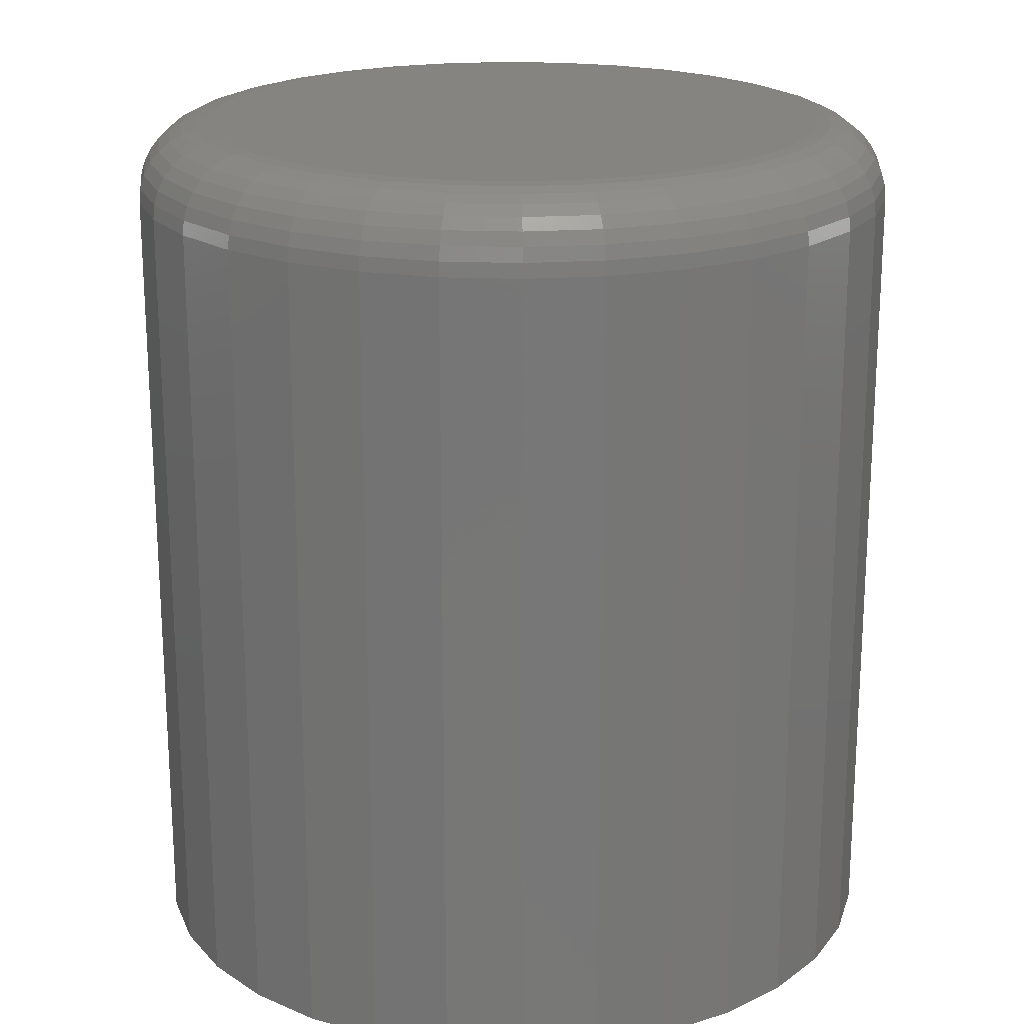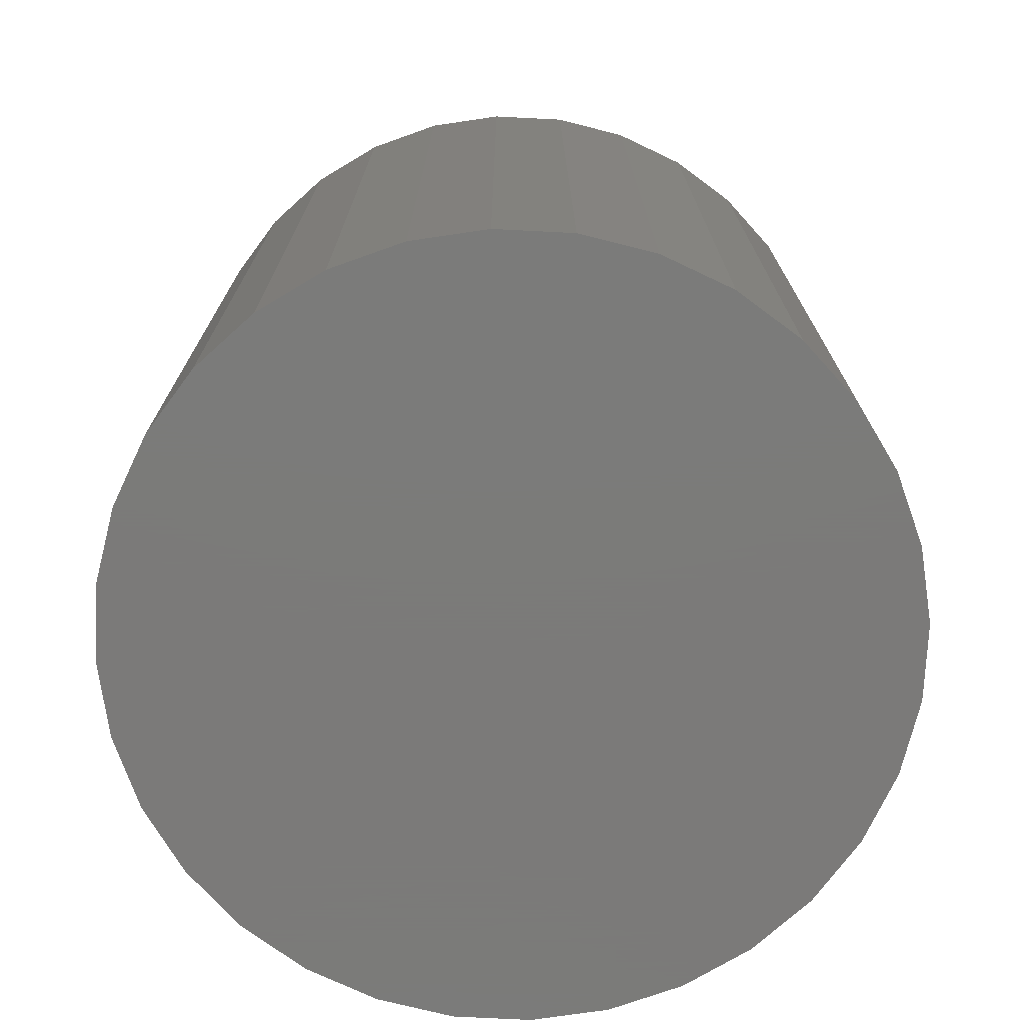
<metadata>
{"format":"stl","ext":"stl","renderer":"f3d","projection":"perspective","resolution":1024,"background":"white","views":[{"elev":20.1,"azim":167.3,"up":"+Y"},{"elev":-73.9,"azim":-166.0,"up":"+Y"}]}
</metadata>
<code>
# stl→obj: 320 verts, 636 faces
v 0.003454 1.841e-17 0.2691
v 0.05595 2.132e-17 0.2639
v -0.04904 1.549e-17 0.2639
v 0.003454 1.841e-17 -0.2691
v -0.04904 1.549e-17 -0.2639
v 0.05595 2.132e-17 -0.2639
v -0.09952 1.269e-17 -0.2486
v 0.1064 2.412e-17 -0.2486
v -0.146 1.011e-17 -0.2237
v 0.1529 2.67e-17 -0.2237
v -0.1868 7.844e-18 -0.1903
v 0.1937 2.897e-17 -0.1903
v -0.2203 5.987e-18 -0.1495
v 0.2272 3.083e-17 -0.1495
v -0.2451 4.606e-18 -0.103
v 0.2521 3.221e-17 -0.103
v -0.2605 3.756e-18 -0.05249
v 0.2674 3.306e-17 -0.05249
v -0.2656 3.469e-18 -2.331e-16
v 0.2725 3.334e-17 -1.259e-16
v -0.2605 3.756e-18 0.05249
v 0.2674 3.306e-17 0.05249
v -0.2451 4.606e-18 0.103
v 0.2521 3.221e-17 0.103
v -0.2203 5.987e-18 0.1495
v 0.2272 3.083e-17 0.1495
v -0.1868 7.844e-18 0.1903
v 0.1937 2.897e-17 0.1903
v -0.146 1.011e-17 0.2237
v 0.1529 2.67e-17 0.2237
v -0.09952 1.269e-17 0.2486
v 0.1064 2.412e-17 0.2486
v 0.335 -0.0625 -7.108e-16
v 0.335 -0.75 -4.061e-17
v 0.3287 -0.0625 -0.06469
v 0.3287 -0.75 -0.06469
v 0.3098 -0.0625 -0.1269
v 0.3098 -0.75 -0.1269
v 0.2792 -0.0625 -0.1842
v 0.2792 -0.75 -0.1842
v 0.2379 -0.0625 -0.2345
v 0.2379 -0.75 -0.2345
v 0.1877 -0.0625 -0.2757
v 0.1877 -0.75 -0.2757
v 0.1303 -0.0625 -0.3063
v 0.1303 -0.75 -0.3063
v 0.06814 -0.0625 -0.3252
v 0.06814 -0.75 -0.3252
v 0.003454 -0.0625 -0.3316
v 0.003454 -0.75 -0.3316
v -0.06123 -0.0625 -0.3252
v -0.06123 -0.75 -0.3252
v -0.1234 -0.0625 -0.3063
v -0.1234 -0.75 -0.3063
v -0.1808 -0.0625 -0.2757
v -0.1808 -0.75 -0.2757
v -0.231 -0.0625 -0.2345
v -0.231 -0.75 -0.2345
v -0.2722 -0.0625 -0.1842
v -0.2722 -0.75 -0.1842
v -0.3029 -0.0625 -0.1269
v -0.3029 -0.75 -0.1269
v -0.3218 -0.0625 -0.06469
v -0.3218 -0.75 -0.06469
v -0.3281 -0.0625 1.879e-16
v -0.3281 -0.75 1.879e-16
v -0.3218 -0.0625 0.06469
v -0.3218 -0.75 0.06469
v -0.3029 -0.0625 0.1269
v -0.3029 -0.75 0.1269
v -0.2722 -0.0625 0.1842
v -0.2722 -0.75 0.1842
v -0.231 -0.0625 0.2345
v -0.231 -0.75 0.2345
v -0.1808 -0.0625 0.2757
v -0.1808 -0.75 0.2757
v -0.1234 -0.0625 0.3063
v -0.1234 -0.75 0.3063
v -0.06123 -0.0625 0.3252
v -0.06123 -0.75 0.3252
v 0.003454 -0.0625 0.3316
v 0.003454 -0.75 0.3316
v 0.06814 -0.0625 0.3252
v 0.06814 -0.75 0.3252
v 0.1303 -0.0625 0.3063
v 0.1303 -0.75 0.3063
v 0.1877 -0.0625 0.2757
v 0.1877 -0.75 0.2757
v 0.2379 -0.0625 0.2345
v 0.2379 -0.75 0.2345
v 0.2792 -0.0625 0.1842
v 0.2792 -0.75 0.1842
v 0.3098 -0.0625 0.1269
v 0.3098 -0.75 0.1269
v 0.3287 -0.0625 0.06469
v 0.3287 -0.75 0.06469
v -0.3269 -0.05031 -2.22e-16
v -0.3206 -0.05031 0.06445
v -0.3234 -0.03858 -2.498e-16
v -0.3171 -0.03858 0.06376
v -0.3176 -0.02778 -2.22e-16
v -0.3114 -0.02778 0.06263
v -0.3098 -0.01831 -2.22e-16
v -0.3038 -0.01831 0.06112
v -0.3003 -0.01053 -1.943e-16
v -0.2945 -0.01053 0.05927
v -0.2895 -0.004758 -2.22e-16
v -0.2839 -0.004758 0.05716
v -0.2778 -0.001201 -2.22e-16
v -0.2724 -0.001201 0.05487
v 0.3275 -0.05031 0.06445
v 0.3338 -0.05031 -2.776e-17
v 0.324 -0.03858 0.06376
v 0.3303 -0.03858 -2.776e-17
v 0.3183 -0.02778 0.06263
v 0.3245 -0.02778 -5.551e-17
v 0.3107 -0.01831 0.06112
v 0.3167 -0.01831 -5.551e-17
v 0.3014 -0.01053 0.05927
v 0.3073 -0.01053 -5.551e-17
v 0.2908 -0.004758 0.05716
v 0.2965 -0.004758 -5.551e-17
v 0.2793 -0.001201 0.05487
v 0.2847 -0.001201 -4.163e-17
v 0.3087 -0.05031 0.1264
v 0.3054 -0.03858 0.1251
v 0.3001 -0.02778 0.1229
v 0.2929 -0.01831 0.1199
v 0.2841 -0.01053 0.1163
v 0.2741 -0.004758 0.1121
v 0.2633 -0.001201 0.1076
v 0.2782 -0.05031 0.1835
v 0.2752 -0.03858 0.1816
v 0.2704 -0.02778 0.1784
v 0.2639 -0.01831 0.174
v 0.2561 -0.01053 0.1688
v 0.2471 -0.004758 0.1628
v 0.2373 -0.001201 0.1563
v 0.2371 -0.05031 0.2336
v 0.2346 -0.03858 0.2311
v 0.2305 -0.02778 0.227
v 0.225 -0.01831 0.2215
v 0.2183 -0.01053 0.2148
v 0.2106 -0.004758 0.2072
v 0.2023 -0.001201 0.1989
v 0.187 -0.05031 0.2747
v 0.185 -0.03858 0.2717
v 0.1818 -0.02778 0.2669
v 0.1775 -0.01831 0.2605
v 0.1722 -0.01053 0.2526
v 0.1662 -0.004758 0.2436
v 0.1597 -0.001201 0.2339
v 0.1299 -0.05031 0.3052
v 0.1285 -0.03858 0.3019
v 0.1263 -0.02778 0.2966
v 0.1233 -0.01831 0.2894
v 0.1197 -0.01053 0.2807
v 0.1156 -0.004758 0.2707
v 0.1111 -0.001201 0.2599
v 0.06791 -0.05031 0.324
v 0.06721 -0.03858 0.3205
v 0.06609 -0.02778 0.3149
v 0.06457 -0.01831 0.3073
v 0.06272 -0.01053 0.298
v 0.06061 -0.004758 0.2874
v 0.05833 -0.001201 0.2759
v 0.003454 -0.05031 0.3304
v 0.003454 -0.03858 0.3268
v 0.003454 -0.02778 0.321
v 0.003454 -0.01831 0.3133
v 0.003454 -0.01053 0.3038
v 0.003454 -0.004758 0.293
v 0.003454 -0.001201 0.2813
v -0.061 -0.05031 0.324
v -0.06031 -0.03858 0.3205
v -0.05918 -0.02778 0.3149
v -0.05766 -0.01831 0.3073
v -0.05581 -0.01053 0.298
v -0.05371 -0.004758 0.2874
v -0.05142 -0.001201 0.2759
v -0.123 -0.05031 0.3052
v -0.1216 -0.03858 0.3019
v -0.1194 -0.02778 0.2966
v -0.1164 -0.01831 0.2894
v -0.1128 -0.01053 0.2807
v -0.1087 -0.004758 0.2707
v -0.1042 -0.001201 0.2599
v -0.1801 -0.05031 0.2747
v -0.1781 -0.03858 0.2717
v -0.1749 -0.02778 0.2669
v -0.1706 -0.01831 0.2605
v -0.1653 -0.01053 0.2526
v -0.1593 -0.004758 0.2436
v -0.1528 -0.001201 0.2339
v -0.2302 -0.05031 0.2336
v -0.2276 -0.03858 0.2311
v -0.2236 -0.02778 0.227
v -0.2181 -0.01831 0.2215
v -0.2114 -0.01053 0.2148
v -0.2037 -0.004758 0.2072
v -0.1954 -0.001201 0.1989
v -0.2712 -0.05031 0.1835
v -0.2683 -0.03858 0.1816
v -0.2635 -0.02778 0.1784
v -0.257 -0.01831 0.174
v -0.2491 -0.01053 0.1688
v -0.2402 -0.004758 0.1628
v -0.2304 -0.001201 0.1563
v -0.3018 -0.05031 0.1264
v -0.2985 -0.03858 0.1251
v -0.2932 -0.02778 0.1229
v -0.286 -0.01831 0.1199
v -0.2772 -0.01053 0.1163
v -0.2672 -0.004758 0.1121
v -0.2564 -0.001201 0.1076
v 0.3275 -0.05031 -0.06445
v 0.324 -0.03858 -0.06376
v 0.3183 -0.02778 -0.06263
v 0.3107 -0.01831 -0.06112
v 0.3014 -0.01053 -0.05927
v 0.2908 -0.004758 -0.05716
v 0.2793 -0.001201 -0.05487
v -0.3206 -0.05031 -0.06445
v -0.3171 -0.03858 -0.06376
v -0.3114 -0.02778 -0.06263
v -0.3038 -0.01831 -0.06112
v -0.2945 -0.01053 -0.05927
v -0.2839 -0.004758 -0.05716
v -0.2724 -0.001201 -0.05487
v -0.3018 -0.05031 -0.1264
v -0.2985 -0.03858 -0.1251
v -0.2932 -0.02778 -0.1229
v -0.286 -0.01831 -0.1199
v -0.2772 -0.01053 -0.1163
v -0.2672 -0.004758 -0.1121
v -0.2564 -0.001201 -0.1076
v -0.2712 -0.05031 -0.1835
v -0.2683 -0.03858 -0.1816
v -0.2635 -0.02778 -0.1784
v -0.257 -0.01831 -0.174
v -0.2491 -0.01053 -0.1688
v -0.2402 -0.004758 -0.1628
v -0.2304 -0.001201 -0.1563
v -0.2302 -0.05031 -0.2336
v -0.2276 -0.03858 -0.2311
v -0.2236 -0.02778 -0.227
v -0.2181 -0.01831 -0.2215
v -0.2114 -0.01053 -0.2148
v -0.2037 -0.004758 -0.2072
v -0.1954 -0.001201 -0.1989
v -0.1801 -0.05031 -0.2747
v -0.1781 -0.03858 -0.2717
v -0.1749 -0.02778 -0.2669
v -0.1706 -0.01831 -0.2605
v -0.1653 -0.01053 -0.2526
v -0.1593 -0.004758 -0.2436
v -0.1528 -0.001201 -0.2339
v -0.123 -0.05031 -0.3052
v -0.1216 -0.03858 -0.3019
v -0.1194 -0.02778 -0.2966
v -0.1164 -0.01831 -0.2894
v -0.1128 -0.01053 -0.2807
v -0.1087 -0.004758 -0.2707
v -0.1042 -0.001201 -0.2599
v -0.061 -0.05031 -0.324
v -0.06031 -0.03858 -0.3205
v -0.05918 -0.02778 -0.3149
v -0.05766 -0.01831 -0.3073
v -0.05581 -0.01053 -0.298
v -0.05371 -0.004758 -0.2874
v -0.05142 -0.001201 -0.2759
v 0.003454 -0.05031 -0.3304
v 0.003454 -0.03858 -0.3268
v 0.003454 -0.02778 -0.321
v 0.003454 -0.01831 -0.3133
v 0.003454 -0.01053 -0.3038
v 0.003454 -0.004758 -0.293
v 0.003454 -0.001201 -0.2813
v 0.06791 -0.05031 -0.324
v 0.06721 -0.03858 -0.3205
v 0.06609 -0.02778 -0.3149
v 0.06457 -0.01831 -0.3073
v 0.06272 -0.01053 -0.298
v 0.06061 -0.004758 -0.2874
v 0.05833 -0.001201 -0.2759
v 0.1299 -0.05031 -0.3052
v 0.1285 -0.03858 -0.3019
v 0.1263 -0.02778 -0.2966
v 0.1233 -0.01831 -0.2894
v 0.1197 -0.01053 -0.2807
v 0.1156 -0.004758 -0.2707
v 0.1111 -0.001201 -0.2599
v 0.187 -0.05031 -0.2747
v 0.185 -0.03858 -0.2717
v 0.1818 -0.02778 -0.2669
v 0.1775 -0.01831 -0.2605
v 0.1722 -0.01053 -0.2526
v 0.1662 -0.004758 -0.2436
v 0.1597 -0.001201 -0.2339
v 0.2371 -0.05031 -0.2336
v 0.2346 -0.03858 -0.2311
v 0.2305 -0.02778 -0.227
v 0.225 -0.01831 -0.2215
v 0.2183 -0.01053 -0.2148
v 0.2106 -0.004758 -0.2072
v 0.2023 -0.001201 -0.1989
v 0.2782 -0.05031 -0.1835
v 0.2752 -0.03858 -0.1816
v 0.2704 -0.02778 -0.1784
v 0.2639 -0.01831 -0.174
v 0.2561 -0.01053 -0.1688
v 0.2471 -0.004758 -0.1628
v 0.2373 -0.001201 -0.1563
v 0.3087 -0.05031 -0.1264
v 0.3054 -0.03858 -0.1251
v 0.3001 -0.02778 -0.1229
v 0.2929 -0.01831 -0.1199
v 0.2841 -0.01053 -0.1163
v 0.2741 -0.004758 -0.1121
v 0.2633 -0.001201 -0.1076
f 1 2 3
f 4 5 6
f 6 5 7
f 6 7 8
f 8 7 9
f 8 9 10
f 10 9 11
f 10 11 12
f 12 11 13
f 12 13 14
f 14 13 15
f 14 15 16
f 16 15 17
f 16 17 18
f 18 17 19
f 18 19 20
f 20 19 21
f 20 21 22
f 22 21 23
f 22 23 24
f 24 23 25
f 24 25 26
f 26 25 27
f 26 27 28
f 28 27 29
f 28 29 30
f 30 29 31
f 30 31 32
f 32 31 3
f 32 3 2
f 33 34 35
f 35 34 36
f 35 36 37
f 37 36 38
f 37 38 39
f 39 38 40
f 39 40 41
f 41 40 42
f 41 42 43
f 43 42 44
f 43 44 45
f 45 44 46
f 45 46 47
f 47 46 48
f 47 48 49
f 49 48 50
f 49 50 51
f 51 50 52
f 51 52 53
f 53 52 54
f 53 54 55
f 55 54 56
f 55 56 57
f 57 56 58
f 57 58 59
f 59 58 60
f 59 60 61
f 61 60 62
f 61 62 63
f 63 62 64
f 63 64 65
f 65 64 66
f 65 66 67
f 67 66 68
f 67 68 69
f 69 68 70
f 69 70 71
f 71 70 72
f 71 72 73
f 73 72 74
f 73 74 75
f 75 74 76
f 75 76 77
f 77 76 78
f 77 78 79
f 79 78 80
f 79 80 81
f 81 80 82
f 81 82 83
f 83 82 84
f 83 84 85
f 85 84 86
f 85 86 87
f 87 86 88
f 87 88 89
f 89 88 90
f 89 90 91
f 91 90 92
f 91 92 93
f 93 92 94
f 93 94 95
f 95 94 96
f 95 96 33
f 33 96 34
f 65 67 97
f 97 67 98
f 97 98 99
f 99 98 100
f 99 100 101
f 101 100 102
f 101 102 103
f 103 102 104
f 103 104 105
f 105 104 106
f 105 106 107
f 107 106 108
f 107 108 109
f 109 108 110
f 109 110 19
f 19 110 21
f 95 33 111
f 111 33 112
f 111 112 113
f 113 112 114
f 113 114 115
f 115 114 116
f 115 116 117
f 117 116 118
f 117 118 119
f 119 118 120
f 119 120 121
f 121 120 122
f 121 122 123
f 123 122 124
f 123 124 22
f 22 124 20
f 93 95 125
f 125 95 111
f 125 111 126
f 126 111 113
f 126 113 127
f 127 113 115
f 127 115 128
f 128 115 117
f 128 117 129
f 129 117 119
f 129 119 130
f 130 119 121
f 130 121 131
f 131 121 123
f 131 123 24
f 24 123 22
f 91 93 132
f 132 93 125
f 132 125 133
f 133 125 126
f 133 126 134
f 134 126 127
f 134 127 135
f 135 127 128
f 135 128 136
f 136 128 129
f 136 129 137
f 137 129 130
f 137 130 138
f 138 130 131
f 138 131 26
f 26 131 24
f 89 91 139
f 139 91 132
f 139 132 140
f 140 132 133
f 140 133 141
f 141 133 134
f 141 134 142
f 142 134 135
f 142 135 143
f 143 135 136
f 143 136 144
f 144 136 137
f 144 137 145
f 145 137 138
f 145 138 28
f 28 138 26
f 87 89 146
f 146 89 139
f 146 139 147
f 147 139 140
f 147 140 148
f 148 140 141
f 148 141 149
f 149 141 142
f 149 142 150
f 150 142 143
f 150 143 151
f 151 143 144
f 151 144 152
f 152 144 145
f 152 145 30
f 30 145 28
f 85 87 153
f 153 87 146
f 153 146 154
f 154 146 147
f 154 147 155
f 155 147 148
f 155 148 156
f 156 148 149
f 156 149 157
f 157 149 150
f 157 150 158
f 158 150 151
f 158 151 159
f 159 151 152
f 159 152 32
f 32 152 30
f 83 85 160
f 160 85 153
f 160 153 161
f 161 153 154
f 161 154 162
f 162 154 155
f 162 155 163
f 163 155 156
f 163 156 164
f 164 156 157
f 164 157 165
f 165 157 158
f 165 158 166
f 166 158 159
f 166 159 2
f 2 159 32
f 81 83 167
f 167 83 160
f 167 160 168
f 168 160 161
f 168 161 169
f 169 161 162
f 169 162 170
f 170 162 163
f 170 163 171
f 171 163 164
f 171 164 172
f 172 164 165
f 172 165 173
f 173 165 166
f 173 166 1
f 1 166 2
f 79 81 174
f 174 81 167
f 174 167 175
f 175 167 168
f 175 168 176
f 176 168 169
f 176 169 177
f 177 169 170
f 177 170 178
f 178 170 171
f 178 171 179
f 179 171 172
f 179 172 180
f 180 172 173
f 180 173 3
f 3 173 1
f 77 79 181
f 181 79 174
f 181 174 182
f 182 174 175
f 182 175 183
f 183 175 176
f 183 176 184
f 184 176 177
f 184 177 185
f 185 177 178
f 185 178 186
f 186 178 179
f 186 179 187
f 187 179 180
f 187 180 31
f 31 180 3
f 75 77 188
f 188 77 181
f 188 181 189
f 189 181 182
f 189 182 190
f 190 182 183
f 190 183 191
f 191 183 184
f 191 184 192
f 192 184 185
f 192 185 193
f 193 185 186
f 193 186 194
f 194 186 187
f 194 187 29
f 29 187 31
f 73 75 195
f 195 75 188
f 195 188 196
f 196 188 189
f 196 189 197
f 197 189 190
f 197 190 198
f 198 190 191
f 198 191 199
f 199 191 192
f 199 192 200
f 200 192 193
f 200 193 201
f 201 193 194
f 201 194 27
f 27 194 29
f 71 73 202
f 202 73 195
f 202 195 203
f 203 195 196
f 203 196 204
f 204 196 197
f 204 197 205
f 205 197 198
f 205 198 206
f 206 198 199
f 206 199 207
f 207 199 200
f 207 200 208
f 208 200 201
f 208 201 25
f 25 201 27
f 69 71 209
f 209 71 202
f 209 202 210
f 210 202 203
f 210 203 211
f 211 203 204
f 211 204 212
f 212 204 205
f 212 205 213
f 213 205 206
f 213 206 214
f 214 206 207
f 214 207 215
f 215 207 208
f 215 208 23
f 23 208 25
f 67 69 98
f 98 69 209
f 98 209 100
f 100 209 210
f 100 210 102
f 102 210 211
f 102 211 104
f 104 211 212
f 104 212 106
f 106 212 213
f 106 213 108
f 108 213 214
f 108 214 110
f 110 214 215
f 110 215 21
f 21 215 23
f 33 35 112
f 112 35 216
f 112 216 114
f 114 216 217
f 114 217 116
f 116 217 218
f 116 218 118
f 118 218 219
f 118 219 120
f 120 219 220
f 120 220 122
f 122 220 221
f 122 221 124
f 124 221 222
f 124 222 20
f 20 222 18
f 63 65 223
f 223 65 97
f 223 97 224
f 224 97 99
f 224 99 225
f 225 99 101
f 225 101 226
f 226 101 103
f 226 103 227
f 227 103 105
f 227 105 228
f 228 105 107
f 228 107 229
f 229 107 109
f 229 109 17
f 17 109 19
f 61 63 230
f 230 63 223
f 230 223 231
f 231 223 224
f 231 224 232
f 232 224 225
f 232 225 233
f 233 225 226
f 233 226 234
f 234 226 227
f 234 227 235
f 235 227 228
f 235 228 236
f 236 228 229
f 236 229 15
f 15 229 17
f 59 61 237
f 237 61 230
f 237 230 238
f 238 230 231
f 238 231 239
f 239 231 232
f 239 232 240
f 240 232 233
f 240 233 241
f 241 233 234
f 241 234 242
f 242 234 235
f 242 235 243
f 243 235 236
f 243 236 13
f 13 236 15
f 57 59 244
f 244 59 237
f 244 237 245
f 245 237 238
f 245 238 246
f 246 238 239
f 246 239 247
f 247 239 240
f 247 240 248
f 248 240 241
f 248 241 249
f 249 241 242
f 249 242 250
f 250 242 243
f 250 243 11
f 11 243 13
f 55 57 251
f 251 57 244
f 251 244 252
f 252 244 245
f 252 245 253
f 253 245 246
f 253 246 254
f 254 246 247
f 254 247 255
f 255 247 248
f 255 248 256
f 256 248 249
f 256 249 257
f 257 249 250
f 257 250 9
f 9 250 11
f 53 55 258
f 258 55 251
f 258 251 259
f 259 251 252
f 259 252 260
f 260 252 253
f 260 253 261
f 261 253 254
f 261 254 262
f 262 254 255
f 262 255 263
f 263 255 256
f 263 256 264
f 264 256 257
f 264 257 7
f 7 257 9
f 51 53 265
f 265 53 258
f 265 258 266
f 266 258 259
f 266 259 267
f 267 259 260
f 267 260 268
f 268 260 261
f 268 261 269
f 269 261 262
f 269 262 270
f 270 262 263
f 270 263 271
f 271 263 264
f 271 264 5
f 5 264 7
f 49 51 272
f 272 51 265
f 272 265 273
f 273 265 266
f 273 266 274
f 274 266 267
f 274 267 275
f 275 267 268
f 275 268 276
f 276 268 269
f 276 269 277
f 277 269 270
f 277 270 278
f 278 270 271
f 278 271 4
f 4 271 5
f 47 49 279
f 279 49 272
f 279 272 280
f 280 272 273
f 280 273 281
f 281 273 274
f 281 274 282
f 282 274 275
f 282 275 283
f 283 275 276
f 283 276 284
f 284 276 277
f 284 277 285
f 285 277 278
f 285 278 6
f 6 278 4
f 45 47 286
f 286 47 279
f 286 279 287
f 287 279 280
f 287 280 288
f 288 280 281
f 288 281 289
f 289 281 282
f 289 282 290
f 290 282 283
f 290 283 291
f 291 283 284
f 291 284 292
f 292 284 285
f 292 285 8
f 8 285 6
f 43 45 293
f 293 45 286
f 293 286 294
f 294 286 287
f 294 287 295
f 295 287 288
f 295 288 296
f 296 288 289
f 296 289 297
f 297 289 290
f 297 290 298
f 298 290 291
f 298 291 299
f 299 291 292
f 299 292 10
f 10 292 8
f 41 43 300
f 300 43 293
f 300 293 301
f 301 293 294
f 301 294 302
f 302 294 295
f 302 295 303
f 303 295 296
f 303 296 304
f 304 296 297
f 304 297 305
f 305 297 298
f 305 298 306
f 306 298 299
f 306 299 12
f 12 299 10
f 39 41 307
f 307 41 300
f 307 300 308
f 308 300 301
f 308 301 309
f 309 301 302
f 309 302 310
f 310 302 303
f 310 303 311
f 311 303 304
f 311 304 312
f 312 304 305
f 312 305 313
f 313 305 306
f 313 306 14
f 14 306 12
f 37 39 314
f 314 39 307
f 314 307 315
f 315 307 308
f 315 308 316
f 316 308 309
f 316 309 317
f 317 309 310
f 317 310 318
f 318 310 311
f 318 311 319
f 319 311 312
f 319 312 320
f 320 312 313
f 320 313 16
f 16 313 14
f 35 37 216
f 216 37 314
f 216 314 217
f 217 314 315
f 217 315 218
f 218 315 316
f 218 316 219
f 219 316 317
f 219 317 220
f 220 317 318
f 220 318 221
f 221 318 319
f 221 319 222
f 222 319 320
f 222 320 18
f 18 320 16
f 80 84 82
f 84 80 86
f 86 80 78
f 86 78 88
f 88 78 76
f 88 76 90
f 90 76 74
f 90 74 92
f 92 74 72
f 92 72 94
f 94 72 70
f 94 70 96
f 96 70 68
f 96 68 34
f 34 68 66
f 34 66 36
f 36 66 64
f 36 64 38
f 38 64 62
f 38 62 40
f 40 62 60
f 40 60 42
f 42 60 58
f 42 58 44
f 44 58 56
f 44 56 46
f 46 56 54
f 46 54 48
f 48 54 52
f 48 52 50

</code>
